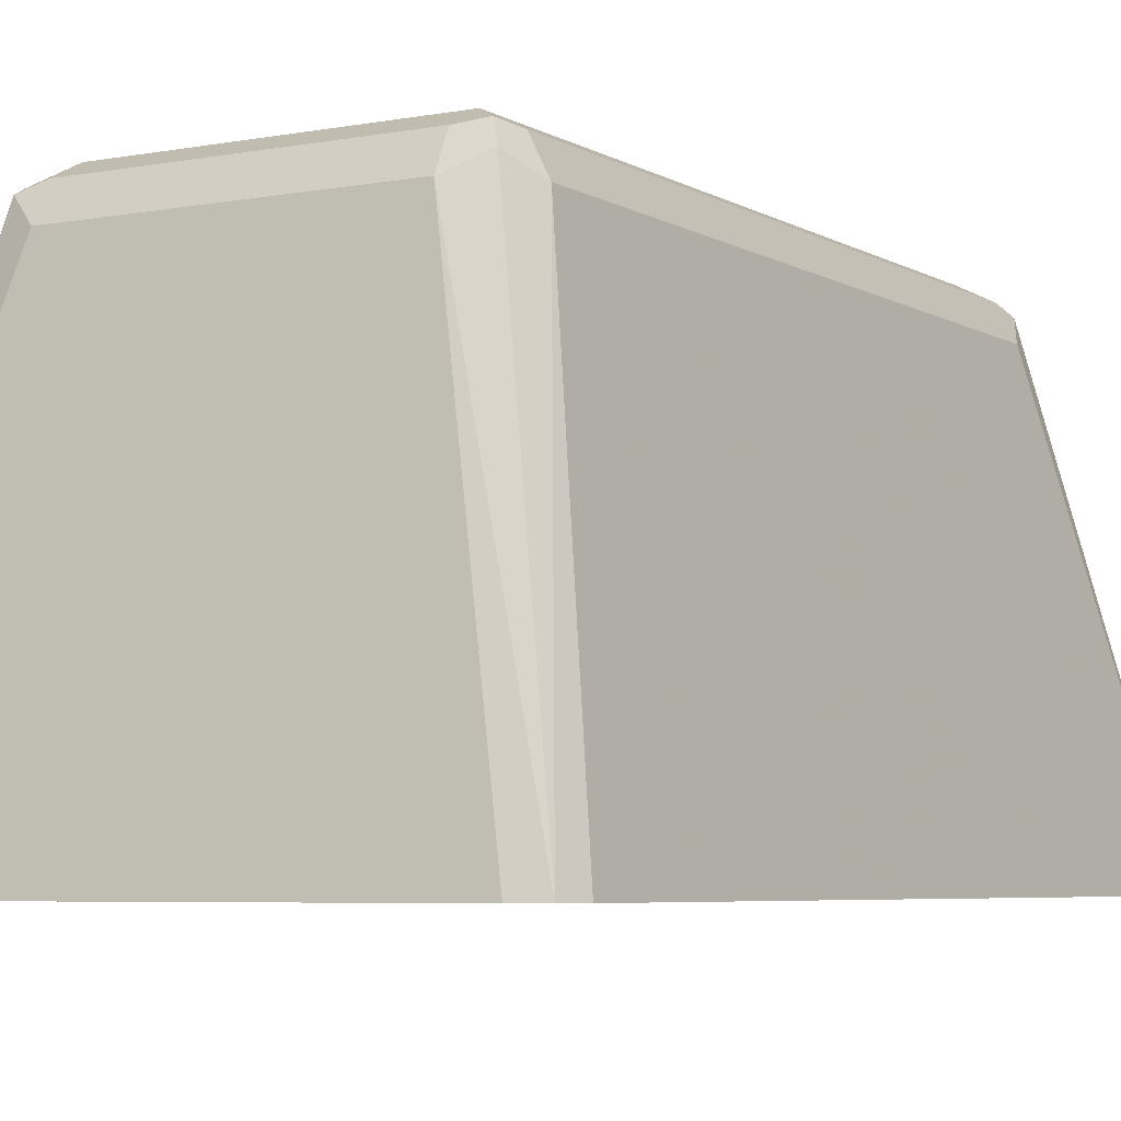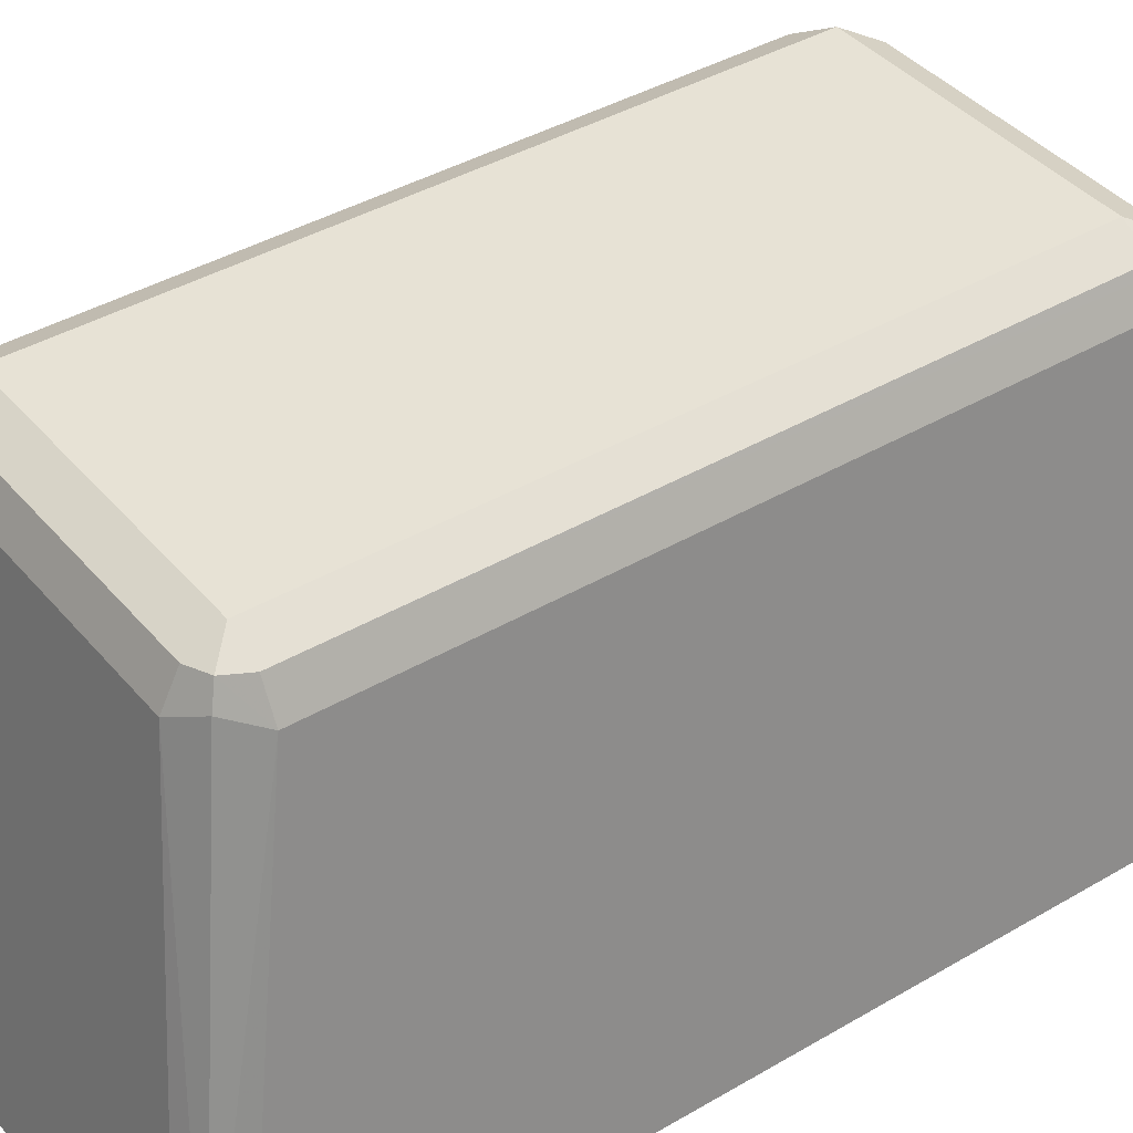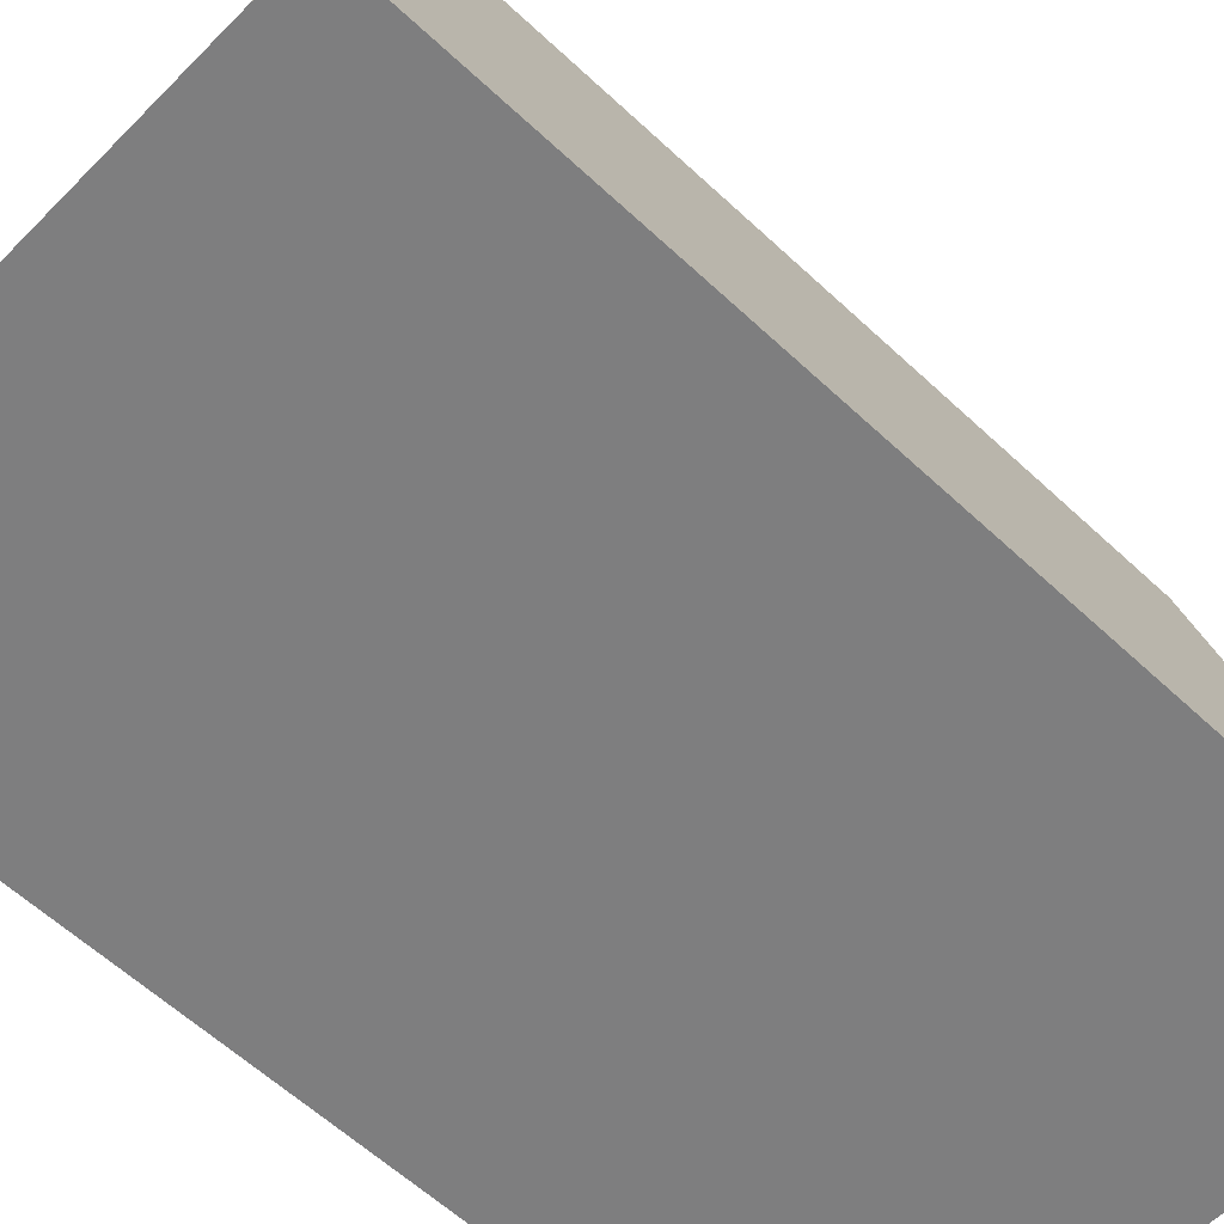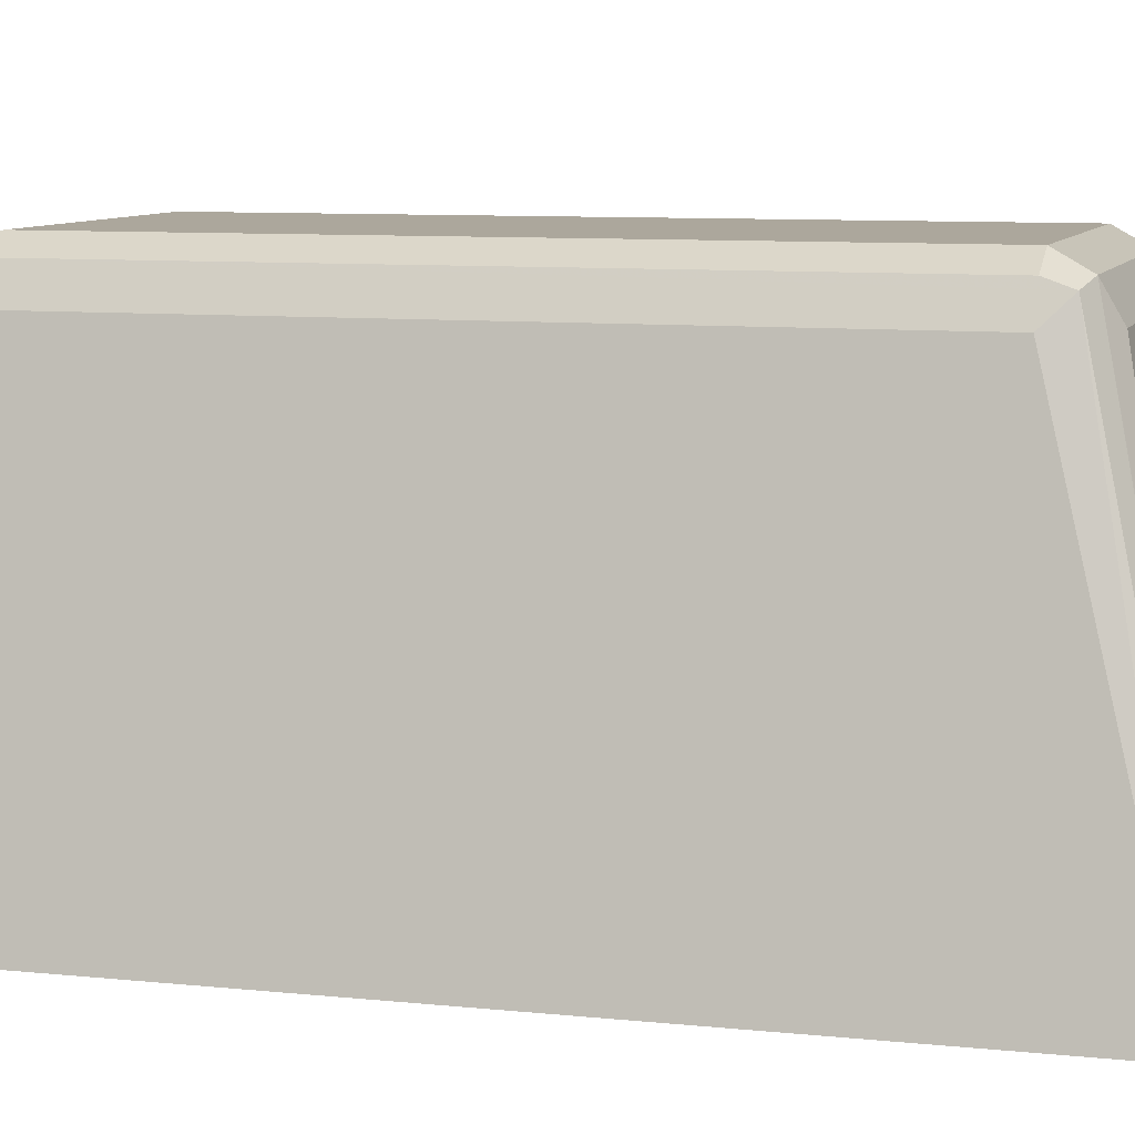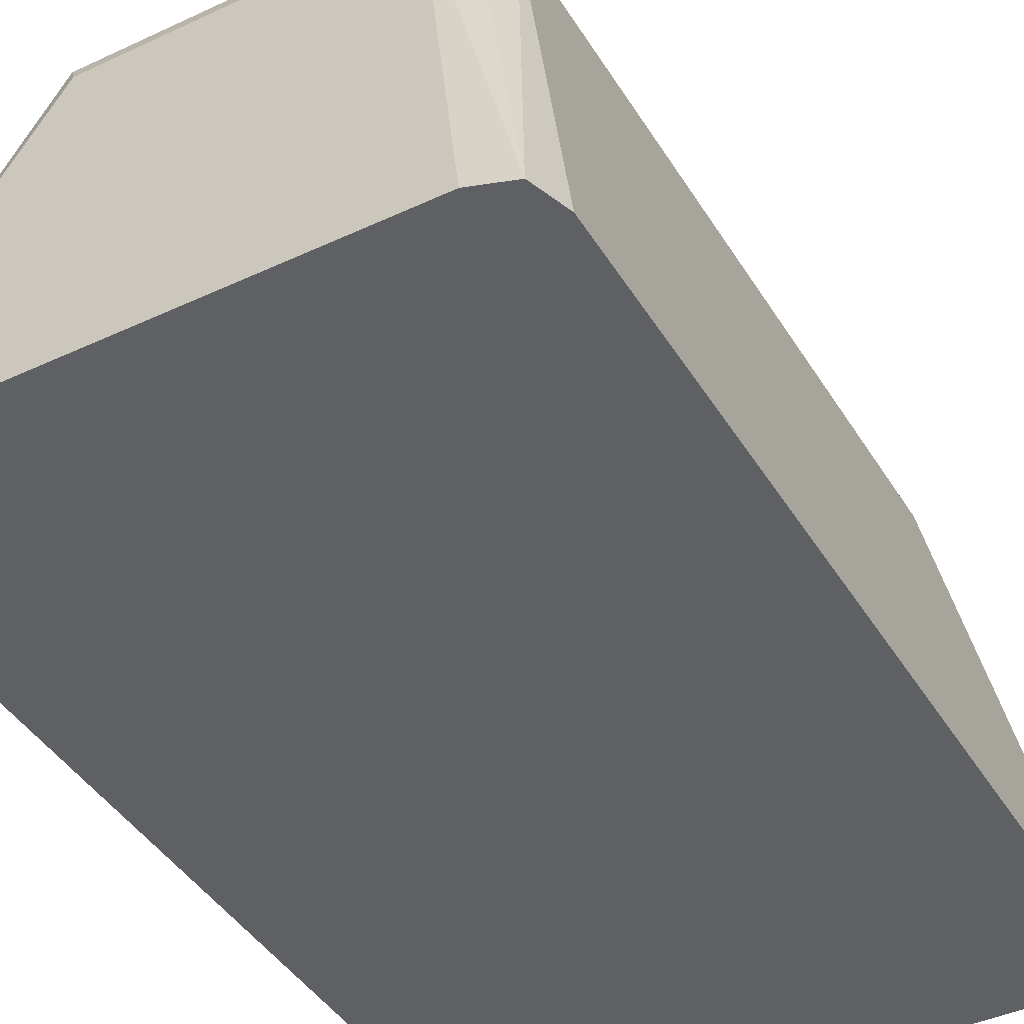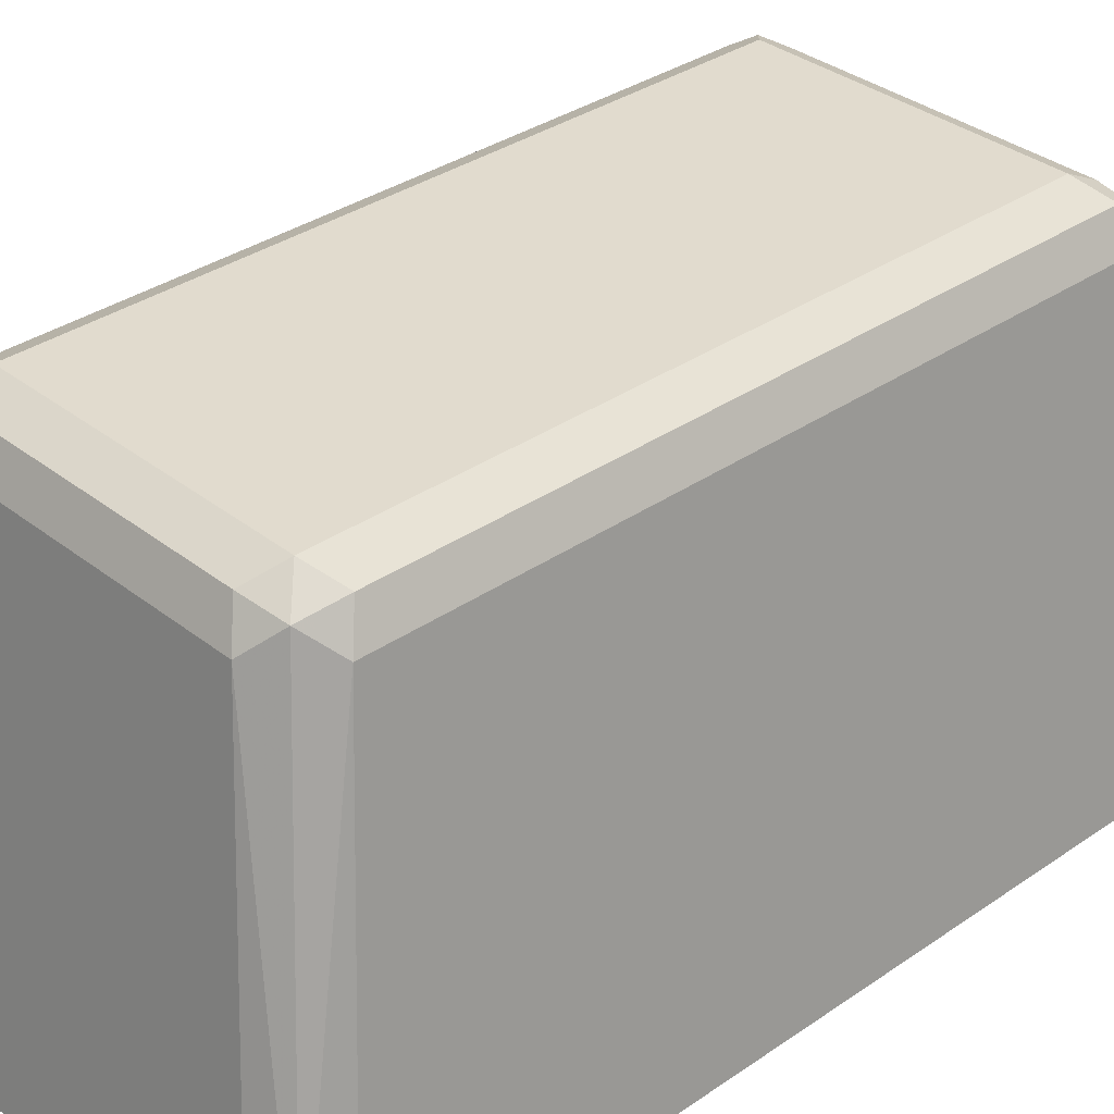
<metadata>
{"format":"obj","ext":"obj","renderer":"f3d","projection":"perspective","resolution":1024,"background":"white","views":[{"elev":-5.4,"azim":-149.5,"up":"+Y"},{"elev":40.1,"azim":-125.9,"up":"+Y"},{"elev":-59.4,"azim":46.1,"up":"+Y"},{"elev":8.4,"azim":-73.8,"up":"+Y"},{"elev":-42.5,"azim":29.2,"up":"+Y"},{"elev":33.9,"azim":46.8,"up":"+Y"}]}
</metadata>
<code>
v 0.1197 0.7667 0.1825
v 0.08384 0.9432 0.1467
v 0.1144 0.7667 0.1983
v 0.1197 0.7667 -0.1947
v 0.07684 0.9572 0.1397
v 0.07334 0.9537 0.1572
v 0.08384 0.9432 -0.1467
v 0.09872 0.7667 0.2035
v 0.06287 0.9432 0.1677
v 0.1169 0.7667 -0.2002
v 0.1188 0.7686 -0.1956
v 0.07684 0.9572 -0.1537
v 0.06287 0.9642 0.1467
v 0.05589 0.9572 0.1607
v -0.1109 0.7667 0.2035
v -0.06287 0.9432 0.1677
v 0.1103 0.7667 -0.2035
v 0.07334 0.9537 -0.1624
v 0.06287 0.9642 -0.1467
v -0.06287 0.9642 0.1467
v -0.06985 0.9572 0.1607
v -0.1118 0.7686 0.2026
v -0.1164 0.7667 0.2007
v -0.1048 0.7667 -0.2035
v 0.06287 0.9432 -0.1677
v 0.06287 0.9572 -0.1607
v -0.07334 0.9589 -0.1572
v -0.06287 0.9642 -0.1467
v -0.07684 0.9572 0.1467
v -0.07859 0.9537 0.1572
v -0.1197 0.7667 0.1941
v -0.1167 0.7667 -0.2005
v -0.06287 0.9432 -0.1677
v -0.06287 0.9572 -0.1607
v -0.08384 0.9432 -0.1467
v -0.07684 0.9572 -0.1467
v -0.07684 0.9502 -0.1607
v -0.08384 0.9432 0.1467
v -0.1197 0.7667 -0.1886
f 21 30 22
f 19 27 28
f 20 28 36
f 20 30 21
f 22 30 23
f 20 29 30
f 19 26 27
f 17 24 33
f 18 25 26
f 17 25 18
f 17 33 25
f 15 21 22
f 15 16 21
f 23 30 31
f 15 22 23
f 18 26 19
f 24 32 33
f 31 38 35
f 25 34 26
f 13 28 20
f 32 37 33
f 32 35 37
f 32 39 35
f 31 35 39
f 30 35 38
f 30 36 35
f 30 38 31
f 29 36 30
f 27 37 35
f 27 33 37
f 27 34 33
f 27 36 28
f 27 35 36
f 26 34 27
f 25 33 34
f 13 19 28
f 20 36 29
f 13 20 21
f 2 7 12
f 2 6 3
f 2 5 6
f 1 7 2
f 1 4 7
f 1 10 4
f 1 17 10
f 2 12 5
f 1 24 17
f 1 39 32
f 1 31 39
f 1 15 23
f 1 8 15
f 1 3 8
f 1 2 3
f 13 21 14
f 1 32 24
f 3 6 9
f 1 23 31
f 4 10 11
f 3 9 8
f 10 12 11
f 10 18 12
f 12 18 19
f 9 21 16
f 9 14 21
f 8 16 15
f 8 9 16
f 10 17 18
f 6 13 14
f 5 19 13
f 5 12 19
f 5 13 6
f 4 12 7
f 6 14 9
f 4 11 12

</code>
